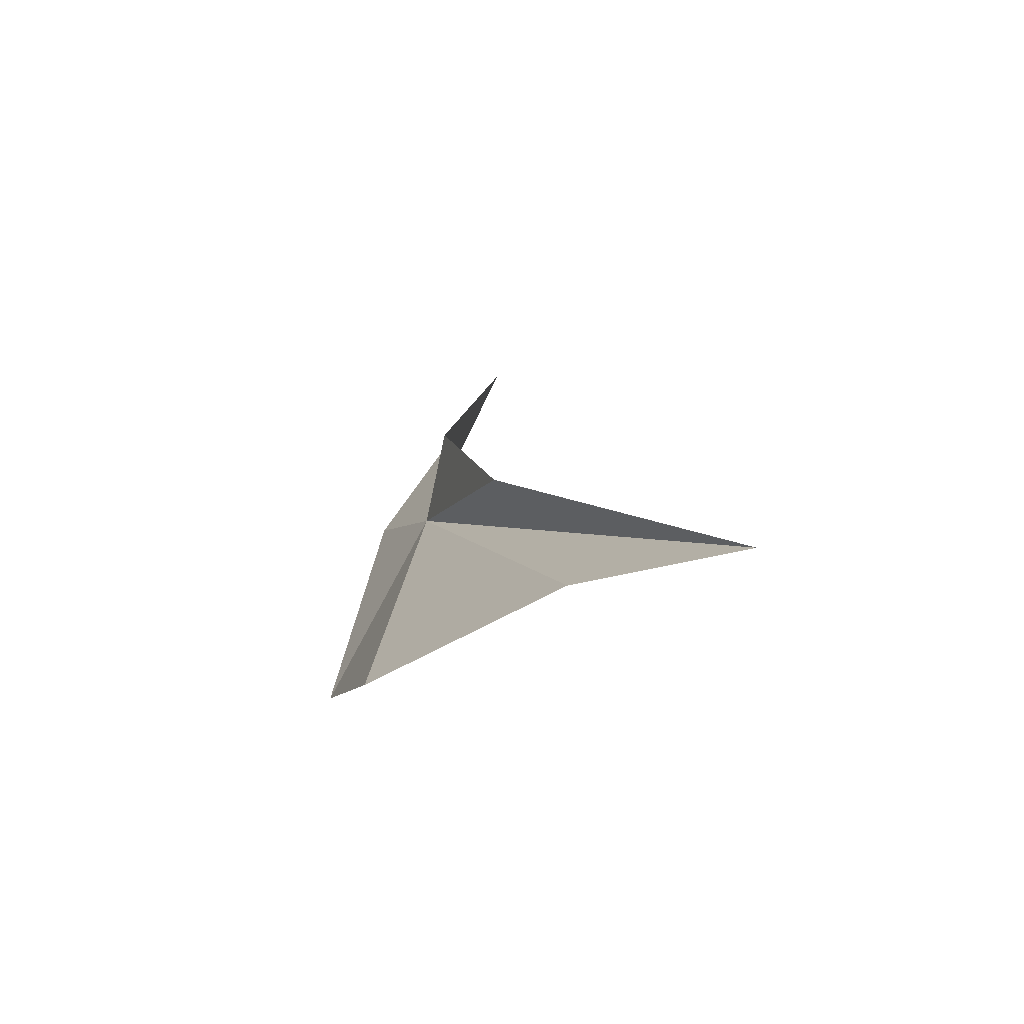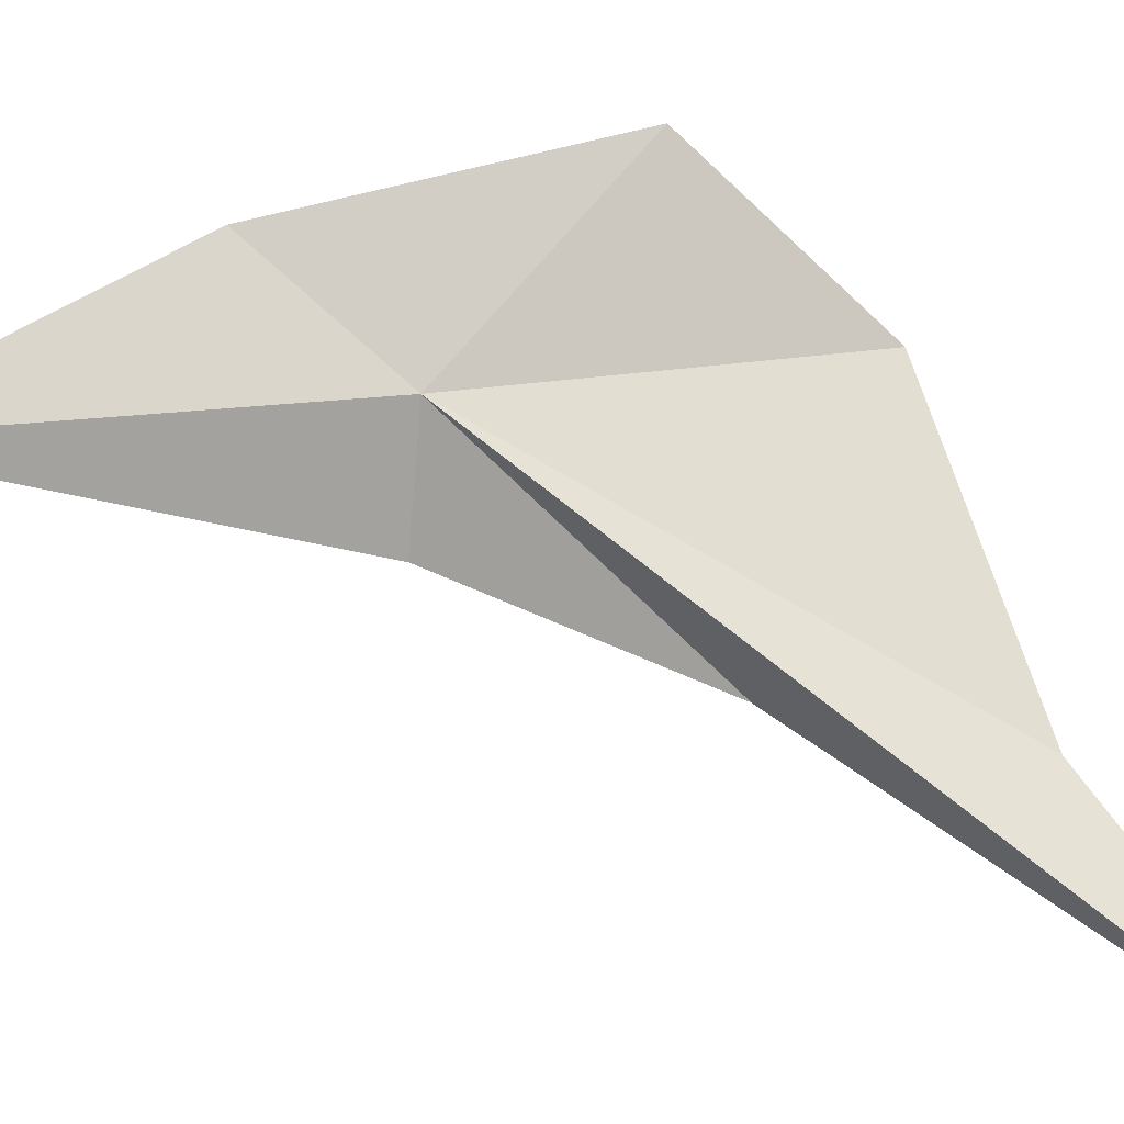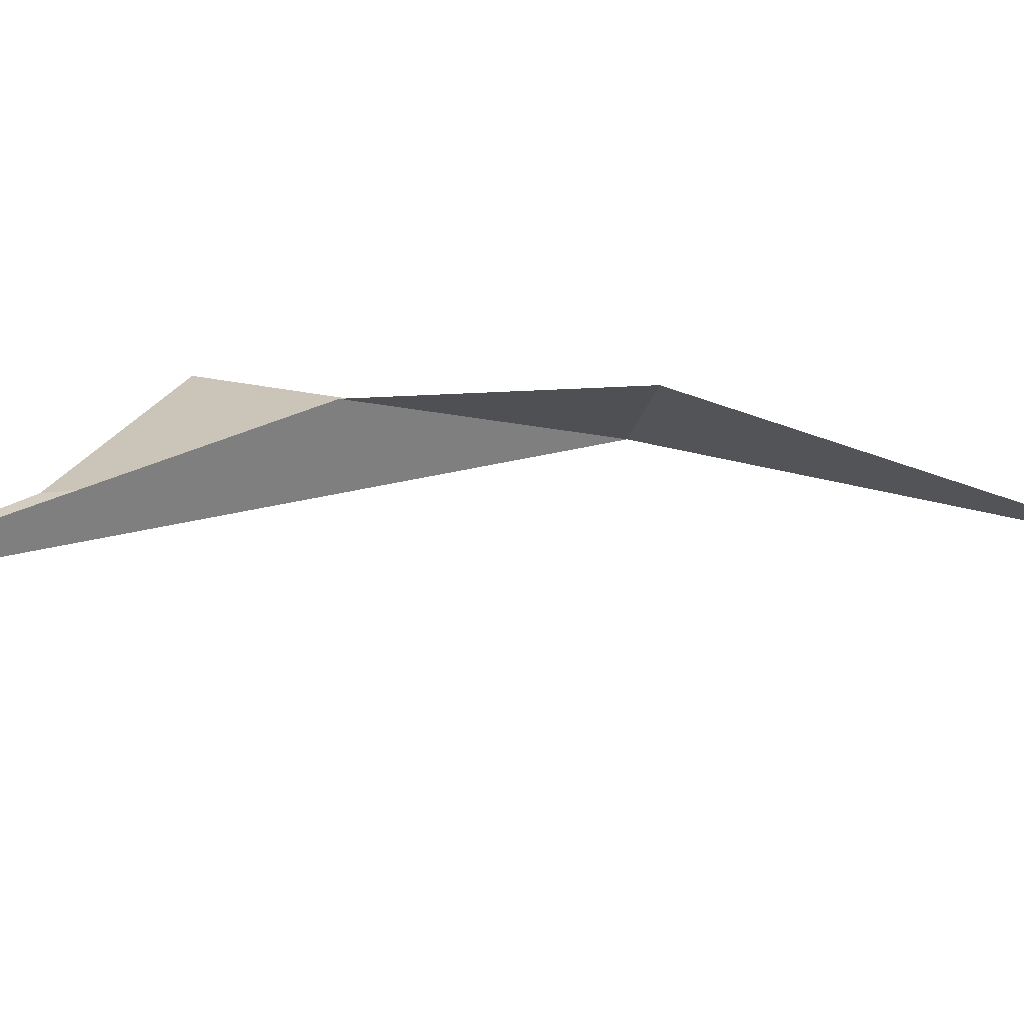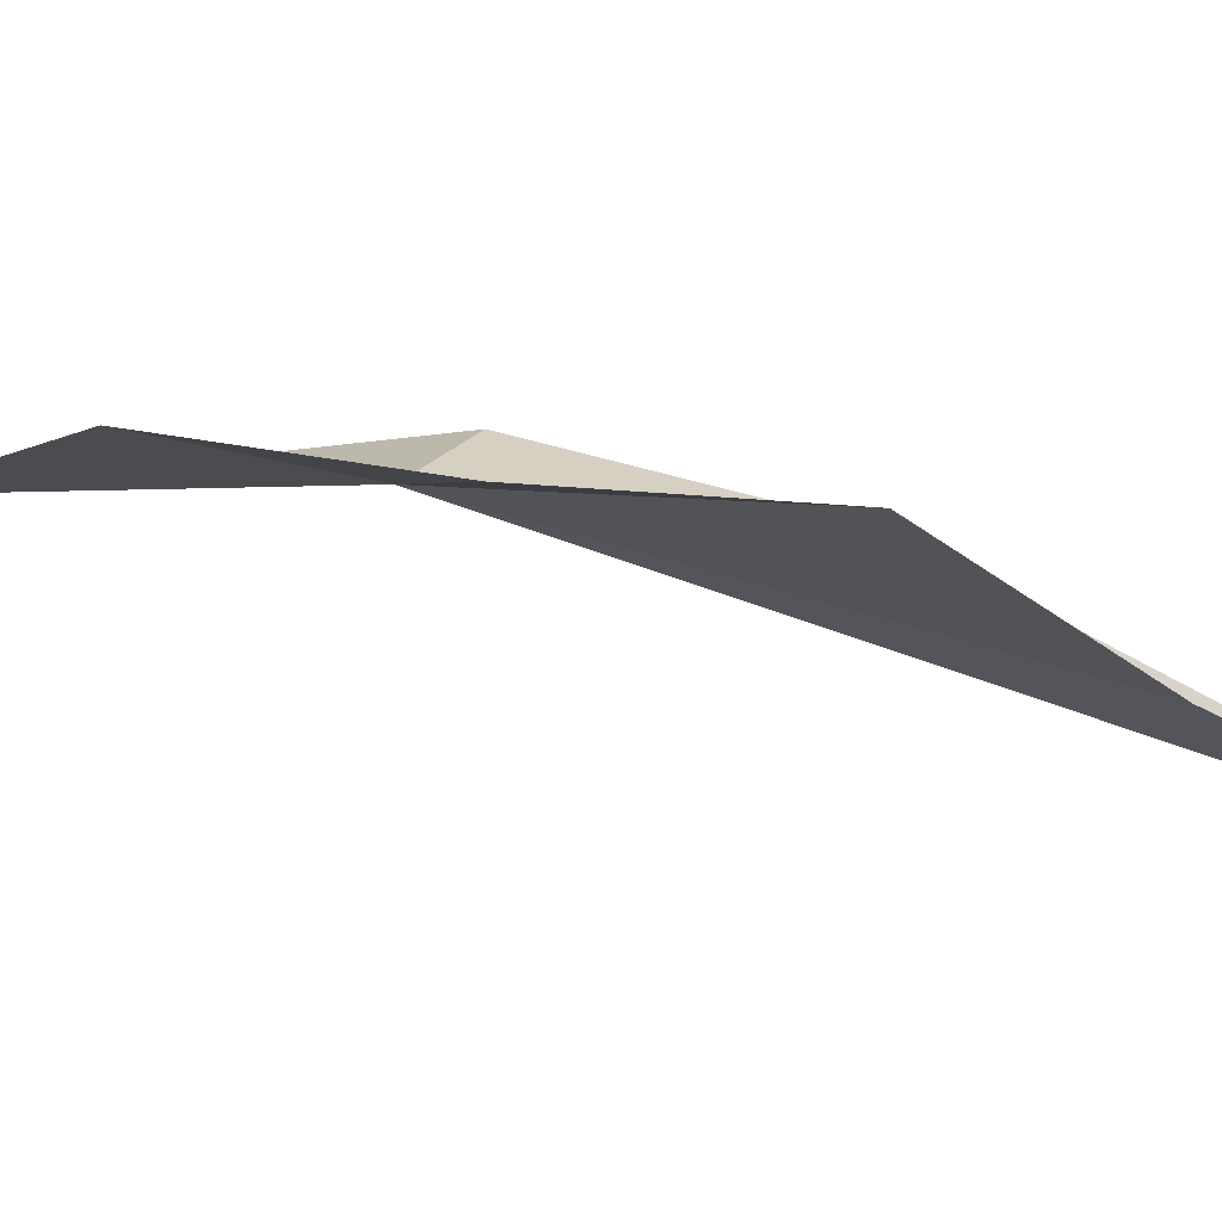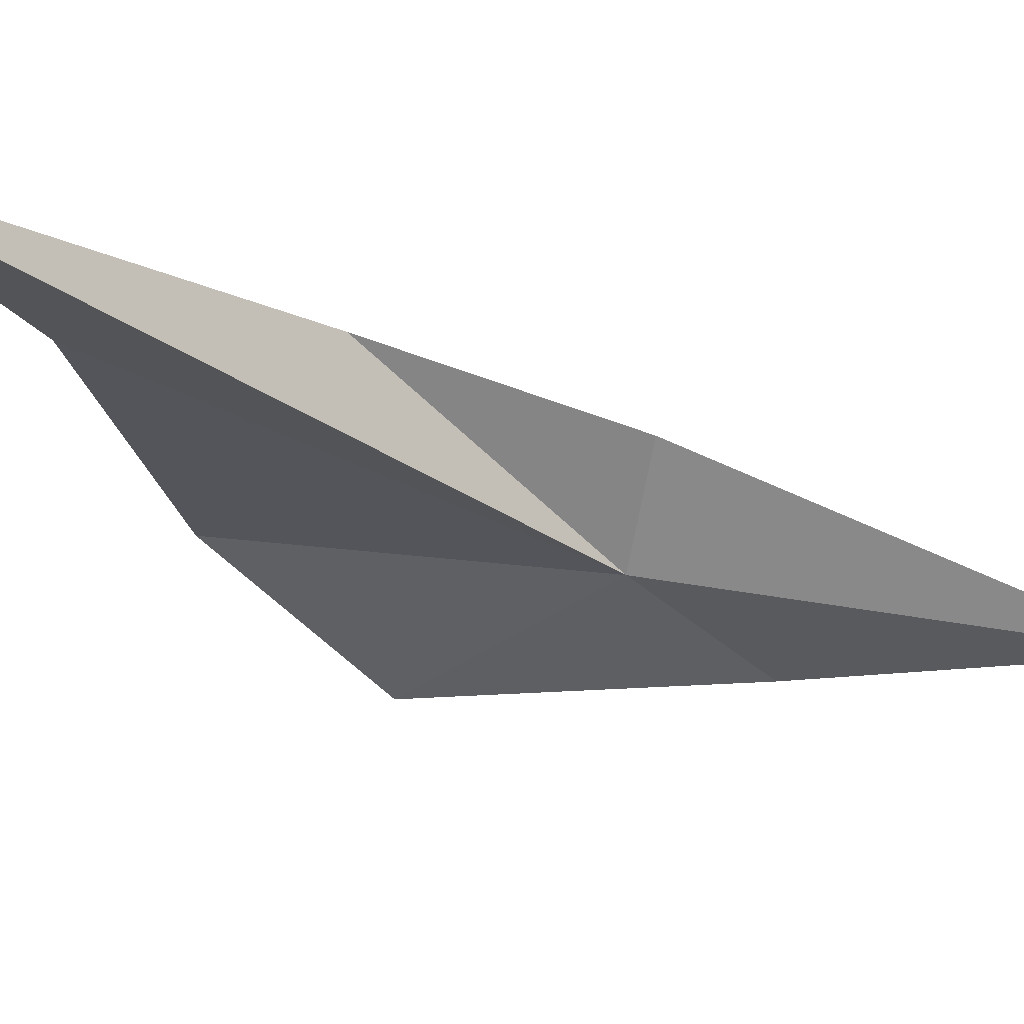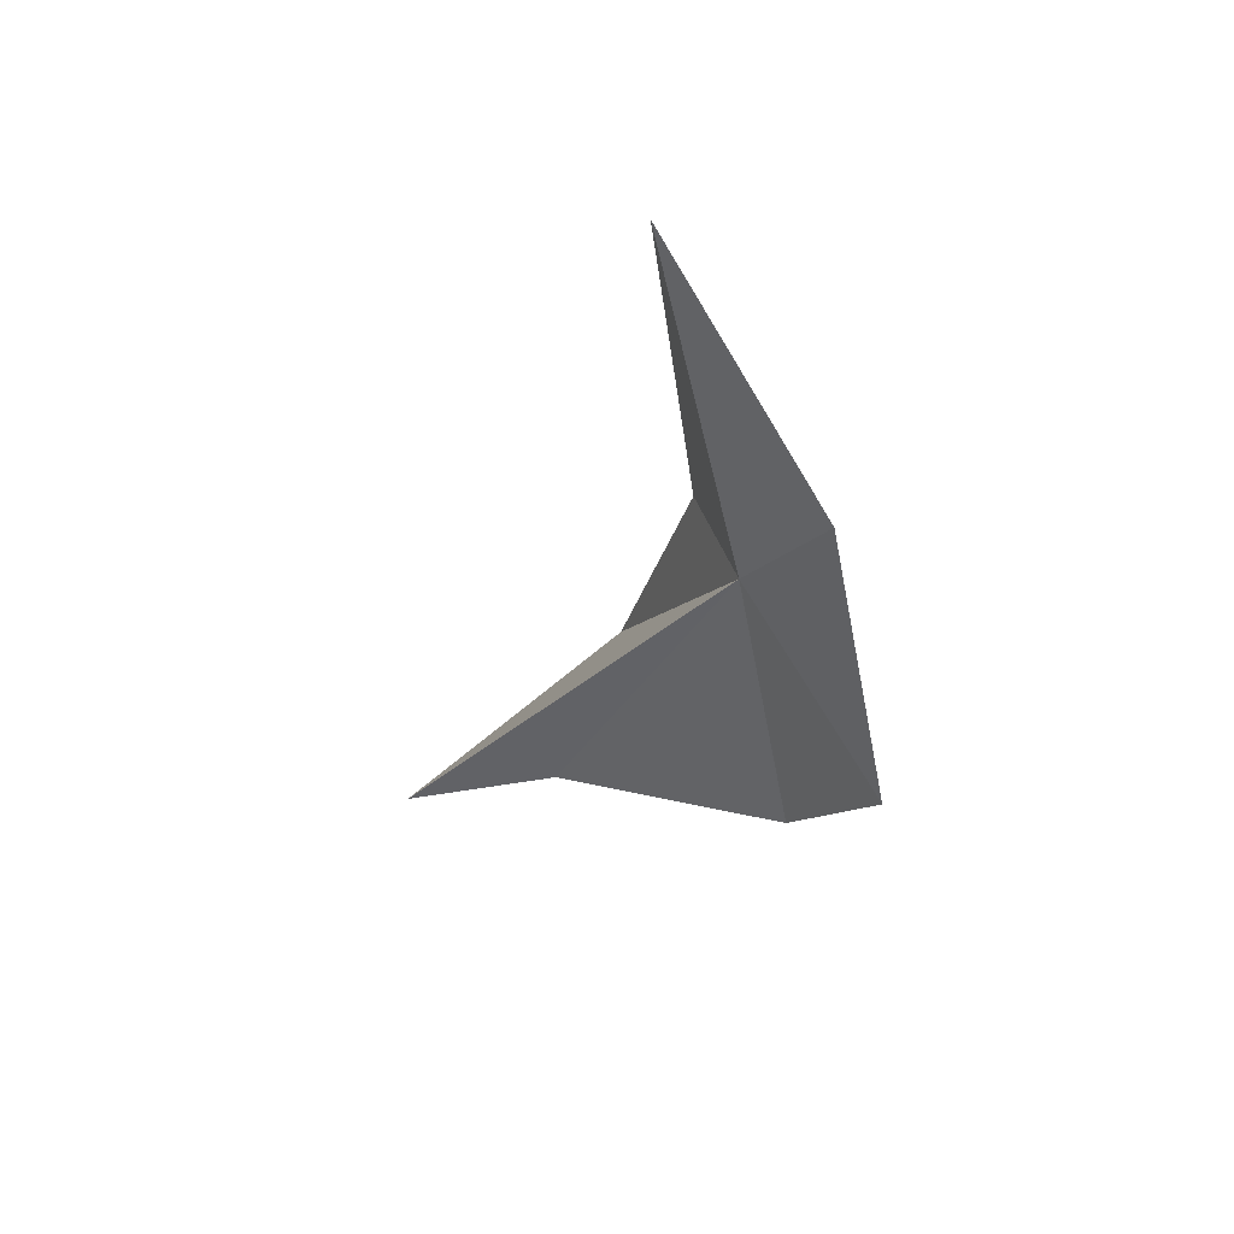
<metadata>
{"format":"obj","ext":"obj","renderer":"f3d","projection":"perspective","resolution":1024,"background":"white","views":[{"elev":-62.5,"azim":79.0,"up":"+Y"},{"elev":-72.6,"azim":-93.6,"up":"+Z"},{"elev":-18.9,"azim":81.7,"up":"+Z"},{"elev":21.0,"azim":-64.0,"up":"+Z"},{"elev":-64.0,"azim":81.3,"up":"+Z"},{"elev":45.3,"azim":-109.0,"up":"+Y"}]}
</metadata>
<code>
v 17.11 -8.977 4.067
v 14.78 -11 5.122
v 16.58 -13.25 4.705
v 18.66 -8.944 4.049
v 17.58 -3.744 3.034
v 19.51 -14.65 2.39
v 21.63 -16.83 0.6256
v 19.56 -12.05 3.398
v 15.84 -7.176 4.66
f 1 3 2
f 1 5 4
f 1 7 6
f 1 4 8
f 1 2 9
f 1 8 7
f 1 9 5
f 1 6 3

</code>
